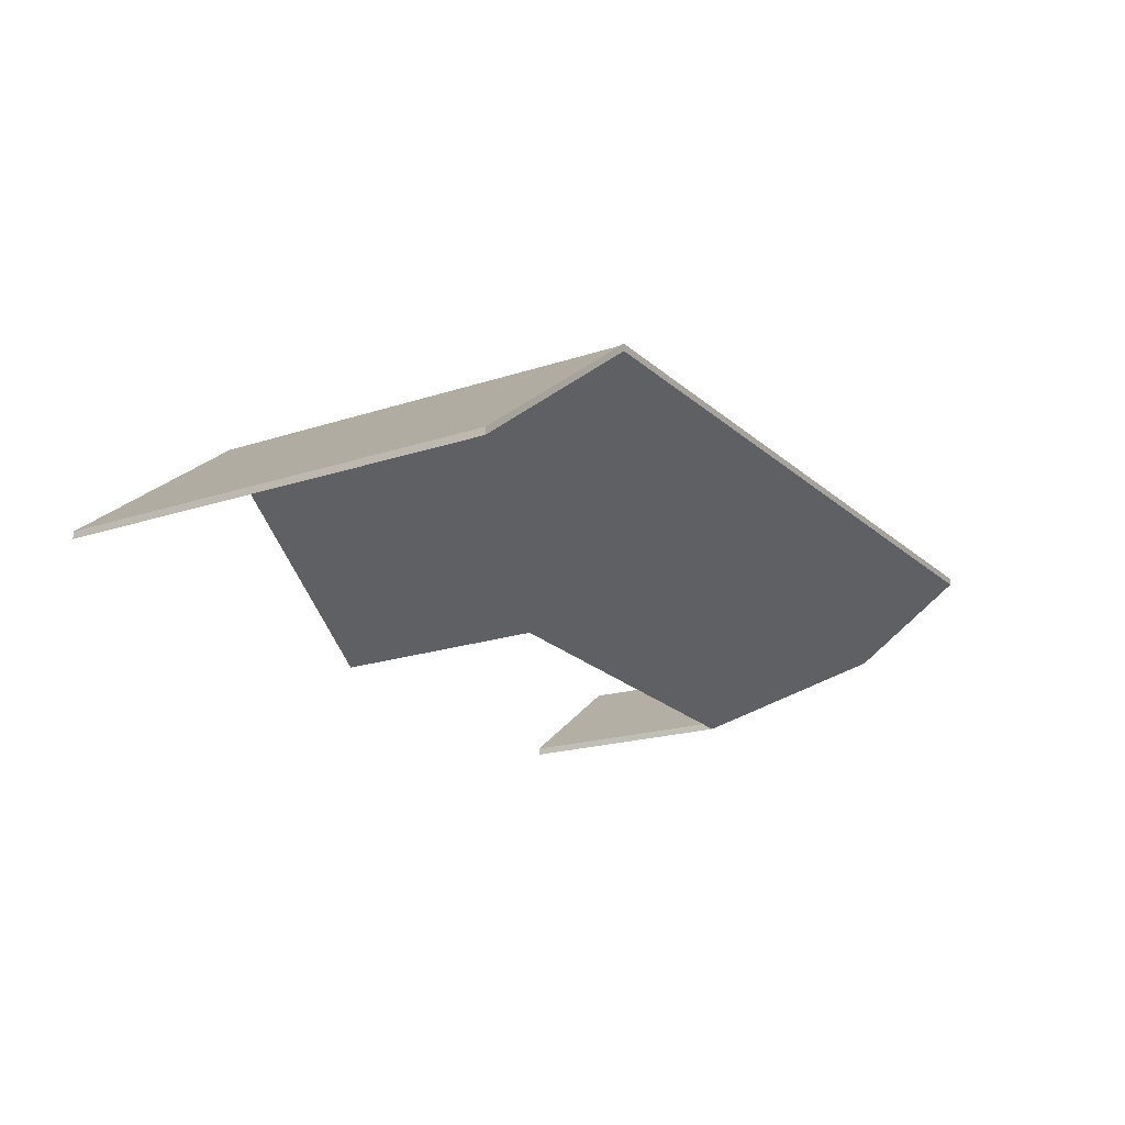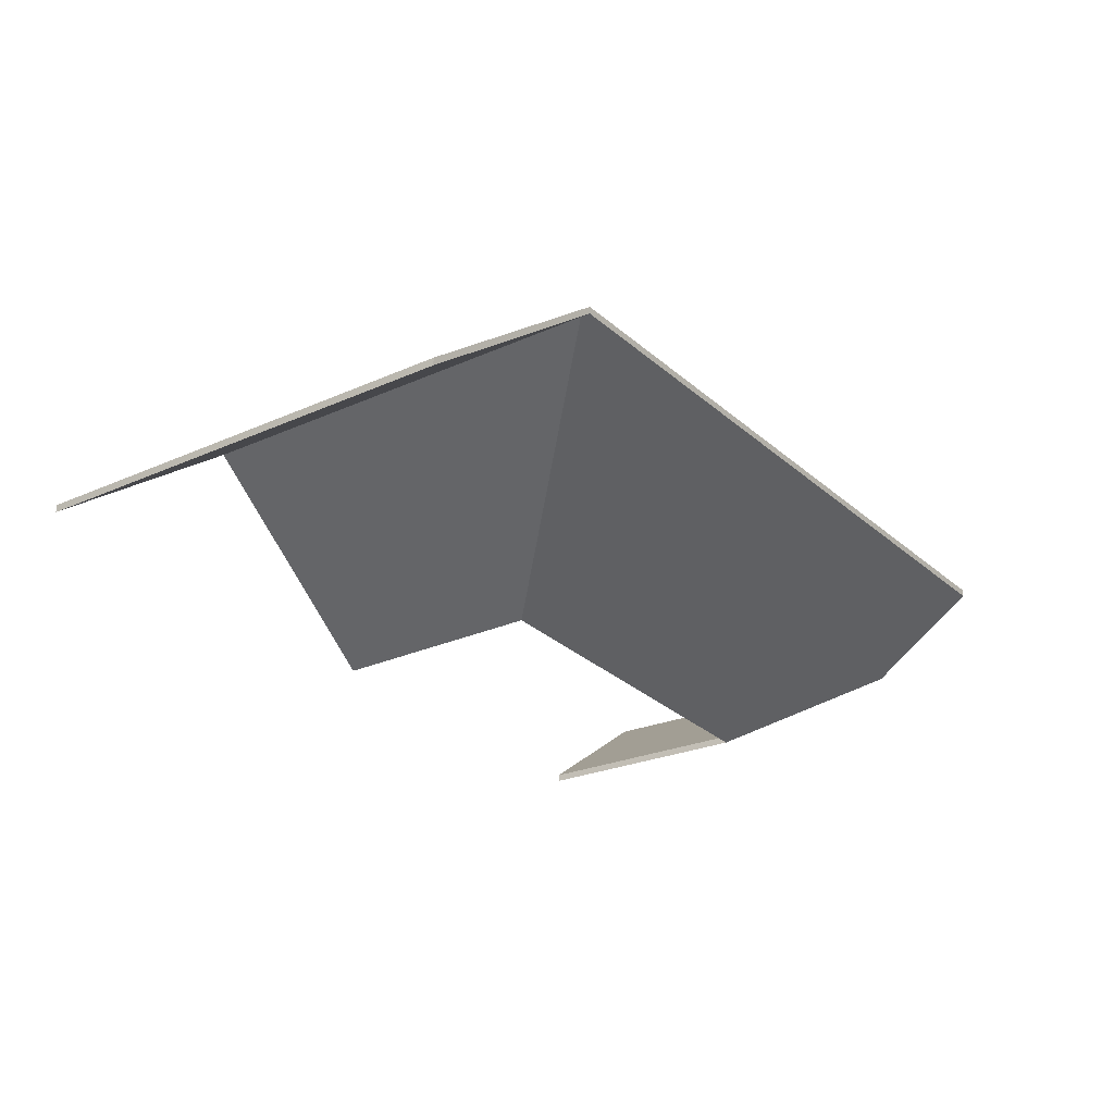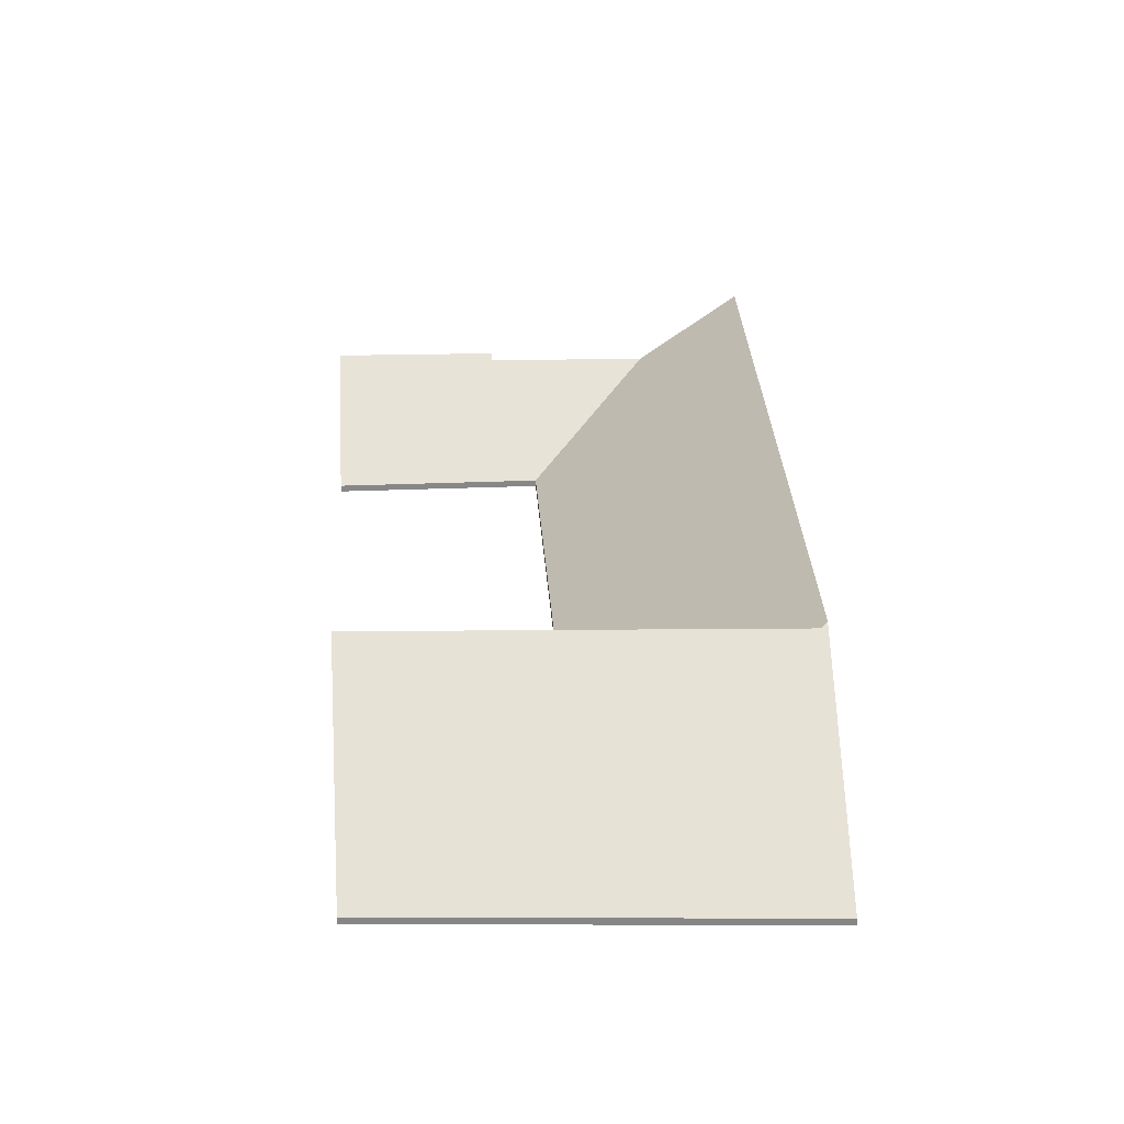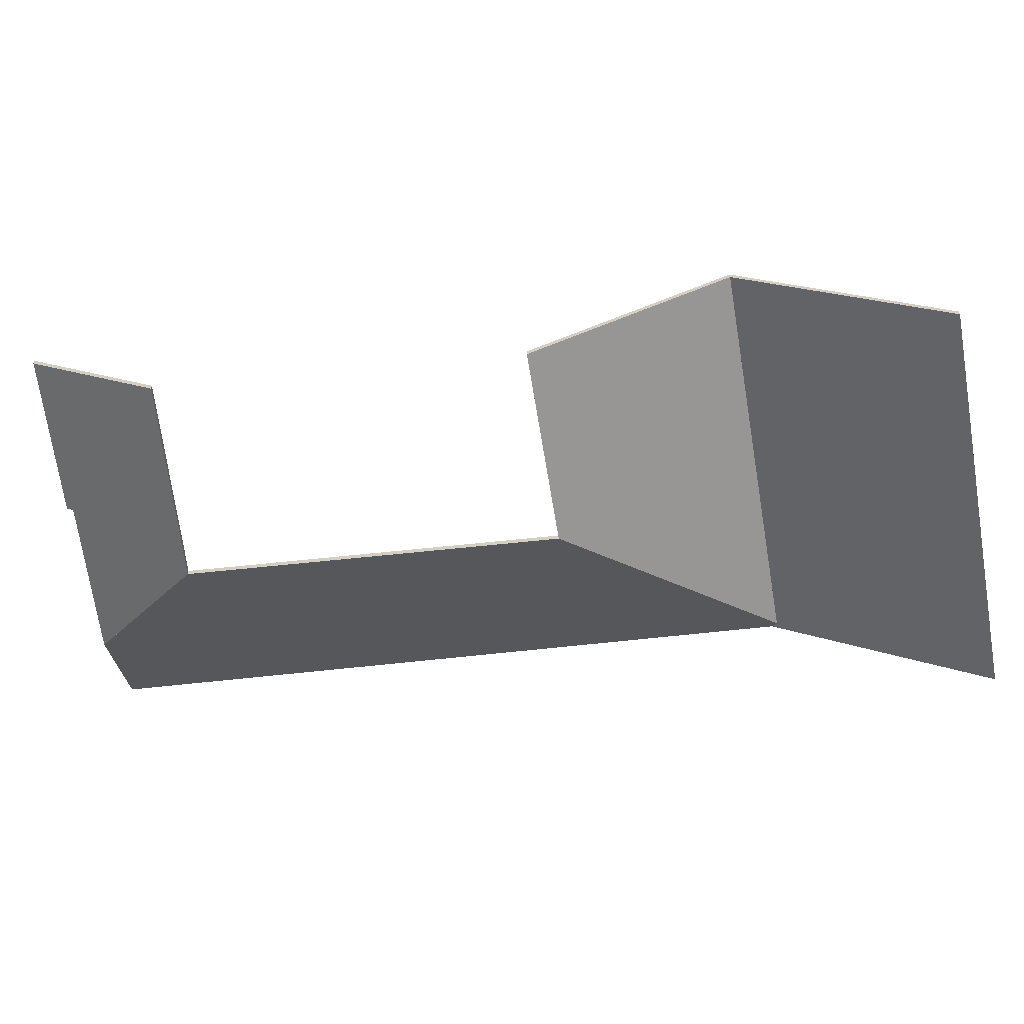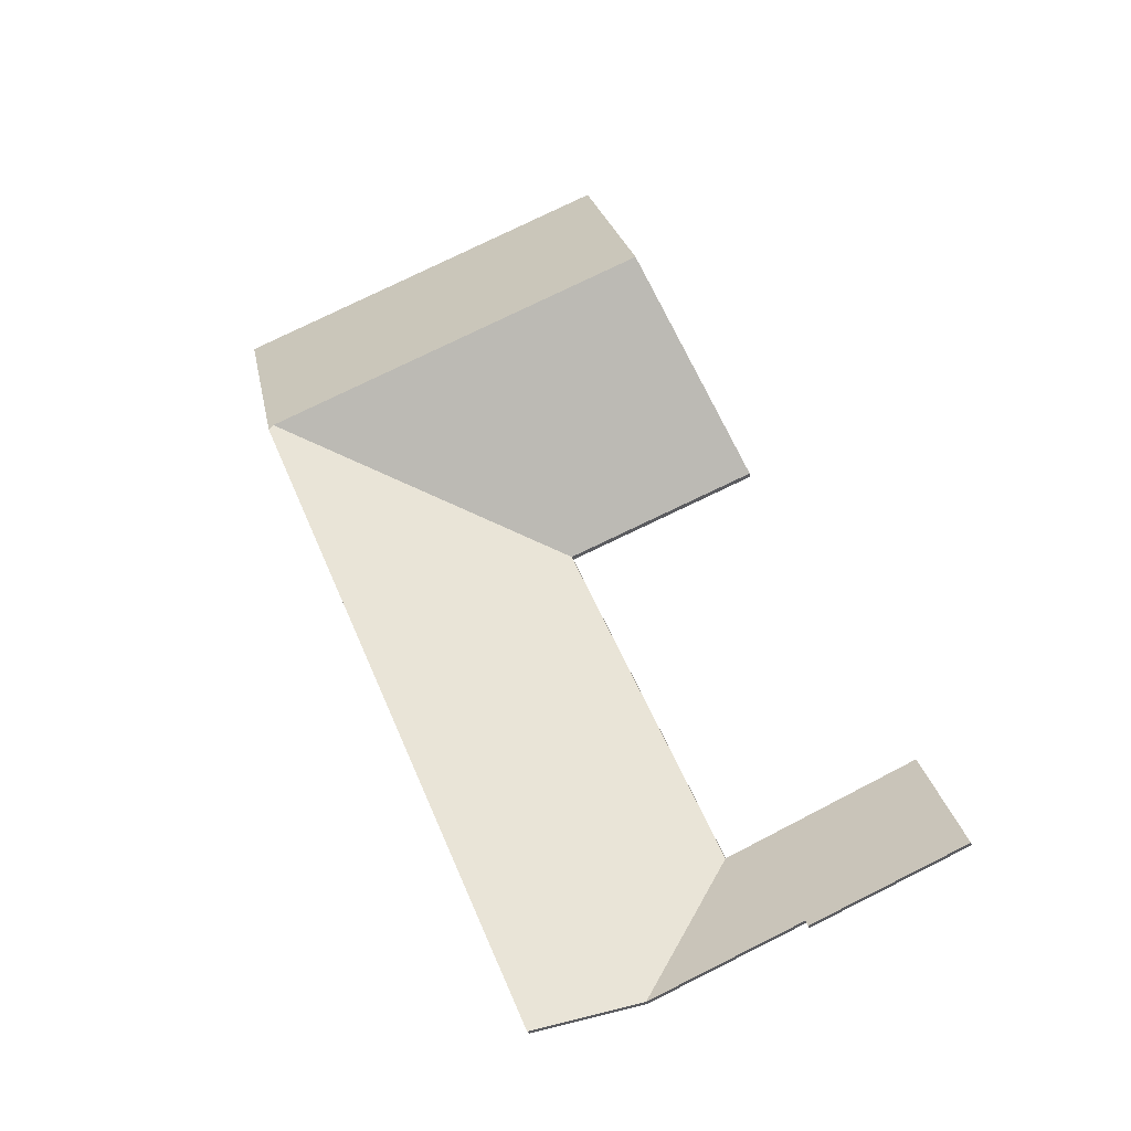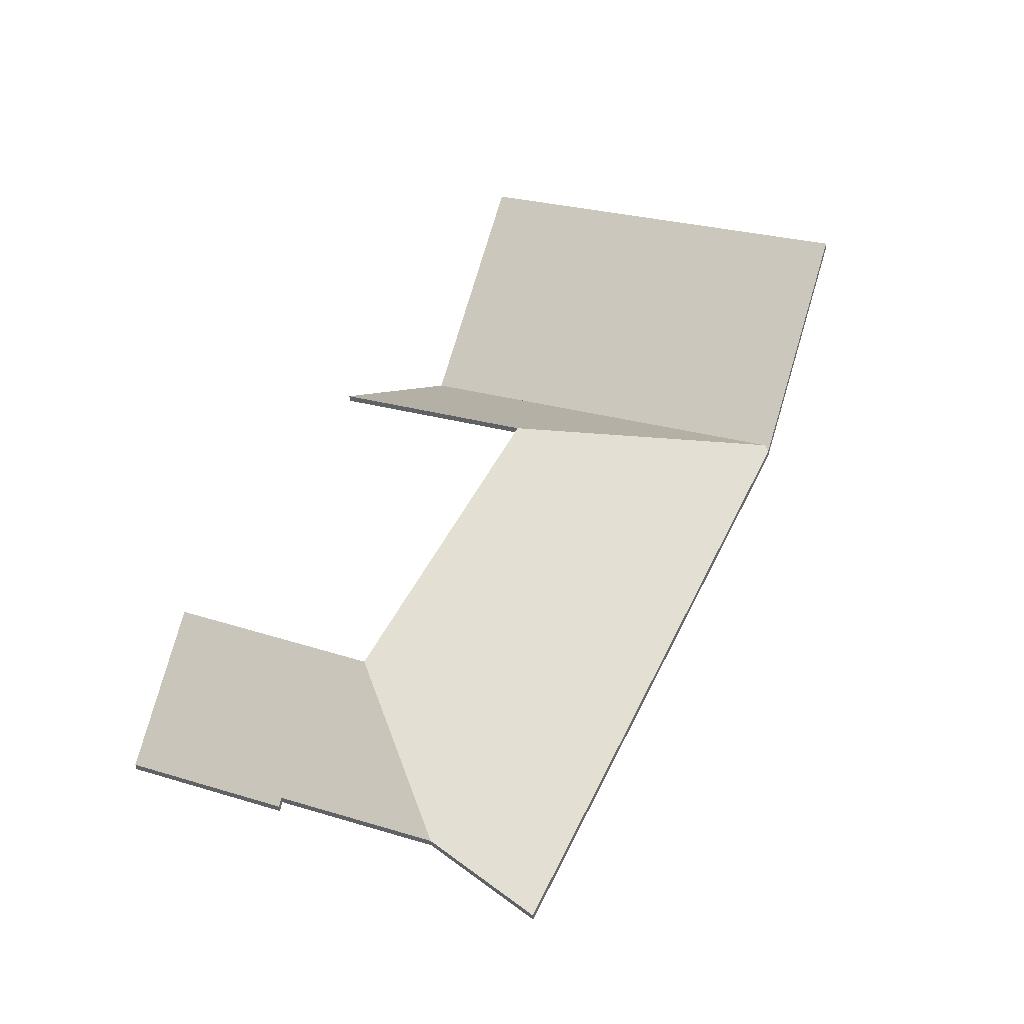
<metadata>
{"format":"obj","ext":"obj","renderer":"f3d","projection":"perspective","resolution":1024,"background":"white","views":[{"elev":-19.3,"azim":53.5,"up":"+Y"},{"elev":-25.2,"azim":57.5,"up":"+Y"},{"elev":27.9,"azim":20.4,"up":"+Y"},{"elev":-62.2,"azim":-59.8,"up":"+Y"},{"elev":-26.1,"azim":-165.6,"up":"+Z"},{"elev":-47.6,"azim":4.4,"up":"+Z"}]}
</metadata>
<code>
v 3.318 0.0112 1.935
v 3.317 0.009849 1.938
v 3.317 0.007576 1.938
v 3.318 0.008926 1.935
v 3.317 0.009849 1.938
v 3.22 -0.04062 1.898
v 3.22 -0.04289 1.898
v 3.317 0.007576 1.938
v 3.22 -0.04062 1.898
v 3.168 -0.04062 1.78
v 3.168 -0.04289 1.78
v 3.22 -0.04289 1.898
v 3.221 0.01298 1.711
v 3.318 0.0112 1.935
v 3.318 0.008926 1.935
v 3.221 0.0107 1.711
v 3.168 -0.04062 1.78
v 3.189 -0.01134 1.725
v 3.189 -0.01362 1.725
v 3.168 -0.04289 1.78
v 3.189 -0.01134 1.725
v 3.221 0.01298 1.711
v 3.221 0.0107 1.711
v 3.189 -0.01362 1.725
v 3.318 0.0112 1.935
v 3.221 0.01298 1.711
v 3.189 -0.01134 1.725
v 3.168 -0.04062 1.78
v 3.22 -0.04062 1.898
v 3.317 0.009849 1.938
v 3.189 -0.01362 1.725
v 3.221 0.0107 1.711
v 3.318 0.008926 1.935
v 3.317 0.007576 1.938
v 3.22 -0.04289 1.898
v 3.168 -0.04289 1.78
v 3.318 0.0112 1.935
v 3.347 -0.04062 2.003
v 3.347 -0.04289 2.003
v 3.318 0.008926 1.935
v 3.317 0.009849 1.938
v 3.318 0.0112 1.935
v 3.318 0.008926 1.935
v 3.317 0.007576 1.938
v 3.347 -0.04062 2.003
v 3.214 -0.04062 2.052
v 3.214 -0.04289 2.052
v 3.347 -0.04289 2.003
v 3.184 0.0091 1.988
v 3.317 0.009849 1.938
v 3.317 0.007576 1.938
v 3.184 0.006827 1.988
v 3.214 -0.04062 2.052
v 3.184 0.0091 1.988
v 3.184 0.006827 1.988
v 3.214 -0.04289 2.052
v 3.347 -0.04062 2.003
v 3.318 0.0112 1.935
v 3.317 0.009849 1.938
v 3.184 0.0091 1.988
v 3.214 -0.04062 2.052
v 3.214 -0.04289 2.052
v 3.184 0.006827 1.988
v 3.347 -0.04289 2.003
v 3.317 0.007576 1.938
v 3.318 0.008926 1.935
v 3.189 -0.01134 1.725
v 3.168 -0.04062 1.78
v 3.168 -0.04289 1.78
v 3.189 -0.01362 1.725
v 3.136 -0.009122 1.744
v 3.137 -0.01089 1.747
v 3.137 -0.01316 1.747
v 3.136 -0.0114 1.744
v 3.137 -0.01089 1.747
v 3.189 -0.01134 1.725
v 3.189 -0.01362 1.725
v 3.137 -0.01316 1.747
v 3.084 -0.008701 1.767
v 3.136 -0.009122 1.744
v 3.136 -0.0114 1.744
v 3.084 -0.01098 1.767
v 3.103 -0.04062 1.809
v 3.084 -0.008701 1.767
v 3.084 -0.01098 1.767
v 3.103 -0.04289 1.809
v 3.168 -0.04062 1.78
v 3.103 -0.04062 1.809
v 3.103 -0.04289 1.809
v 3.168 -0.04289 1.78
v 3.137 -0.01089 1.747
v 3.136 -0.009122 1.744
v 3.084 -0.008701 1.767
v 3.168 -0.04062 1.78
v 3.189 -0.01134 1.725
v 3.103 -0.04062 1.809
v 3.084 -0.01098 1.767
v 3.136 -0.0114 1.744
v 3.137 -0.01316 1.747
v 3.103 -0.04289 1.809
v 3.189 -0.01362 1.725
v 3.168 -0.04289 1.78
v 3.184 0.0091 1.988
v 3.155 -0.04062 1.923
v 3.155 -0.04289 1.923
v 3.184 0.006827 1.988
v 3.155 -0.04062 1.923
v 3.22 -0.04062 1.898
v 3.22 -0.04289 1.898
v 3.155 -0.04289 1.923
v 3.22 -0.04062 1.898
v 3.317 0.009849 1.938
v 3.317 0.007576 1.938
v 3.22 -0.04289 1.898
v 3.317 0.009849 1.938
v 3.184 0.0091 1.988
v 3.184 0.006827 1.988
v 3.317 0.007576 1.938
v 3.155 -0.04062 1.923
v 3.184 0.0091 1.988
v 3.317 0.009849 1.938
v 3.22 -0.04062 1.898
v 3.317 0.007576 1.938
v 3.184 0.006827 1.988
v 3.155 -0.04289 1.923
v 3.22 -0.04289 1.898
f 1 2 3
f 1 3 4
f 5 6 7
f 5 7 8
f 9 10 11
f 9 11 12
f 13 14 15
f 13 15 16
f 17 18 19
f 17 19 20
f 21 22 23
f 21 23 24
f 25 26 27
f 25 27 28
f 25 28 29
f 25 29 30
f 31 32 33
f 31 33 34
f 31 34 35
f 31 35 36
f 37 38 39
f 37 39 40
f 41 42 43
f 41 43 44
f 45 46 47
f 45 47 48
f 49 50 51
f 49 51 52
f 53 54 55
f 53 55 56
f 57 58 59
f 57 59 60
f 57 60 61
f 62 63 64
f 64 63 65
f 64 65 66
f 67 68 69
f 67 69 70
f 71 72 73
f 71 73 74
f 75 76 77
f 75 77 78
f 79 80 81
f 79 81 82
f 83 84 85
f 83 85 86
f 87 88 89
f 87 89 90
f 91 92 93
f 94 95 96
f 96 95 91
f 96 91 93
f 97 98 99
f 100 97 99
f 100 99 101
f 100 101 102
f 103 104 105
f 103 105 106
f 107 108 109
f 107 109 110
f 111 112 113
f 111 113 114
f 115 116 117
f 115 117 118
f 119 120 121
f 119 121 122
f 123 124 125
f 123 125 126

</code>
